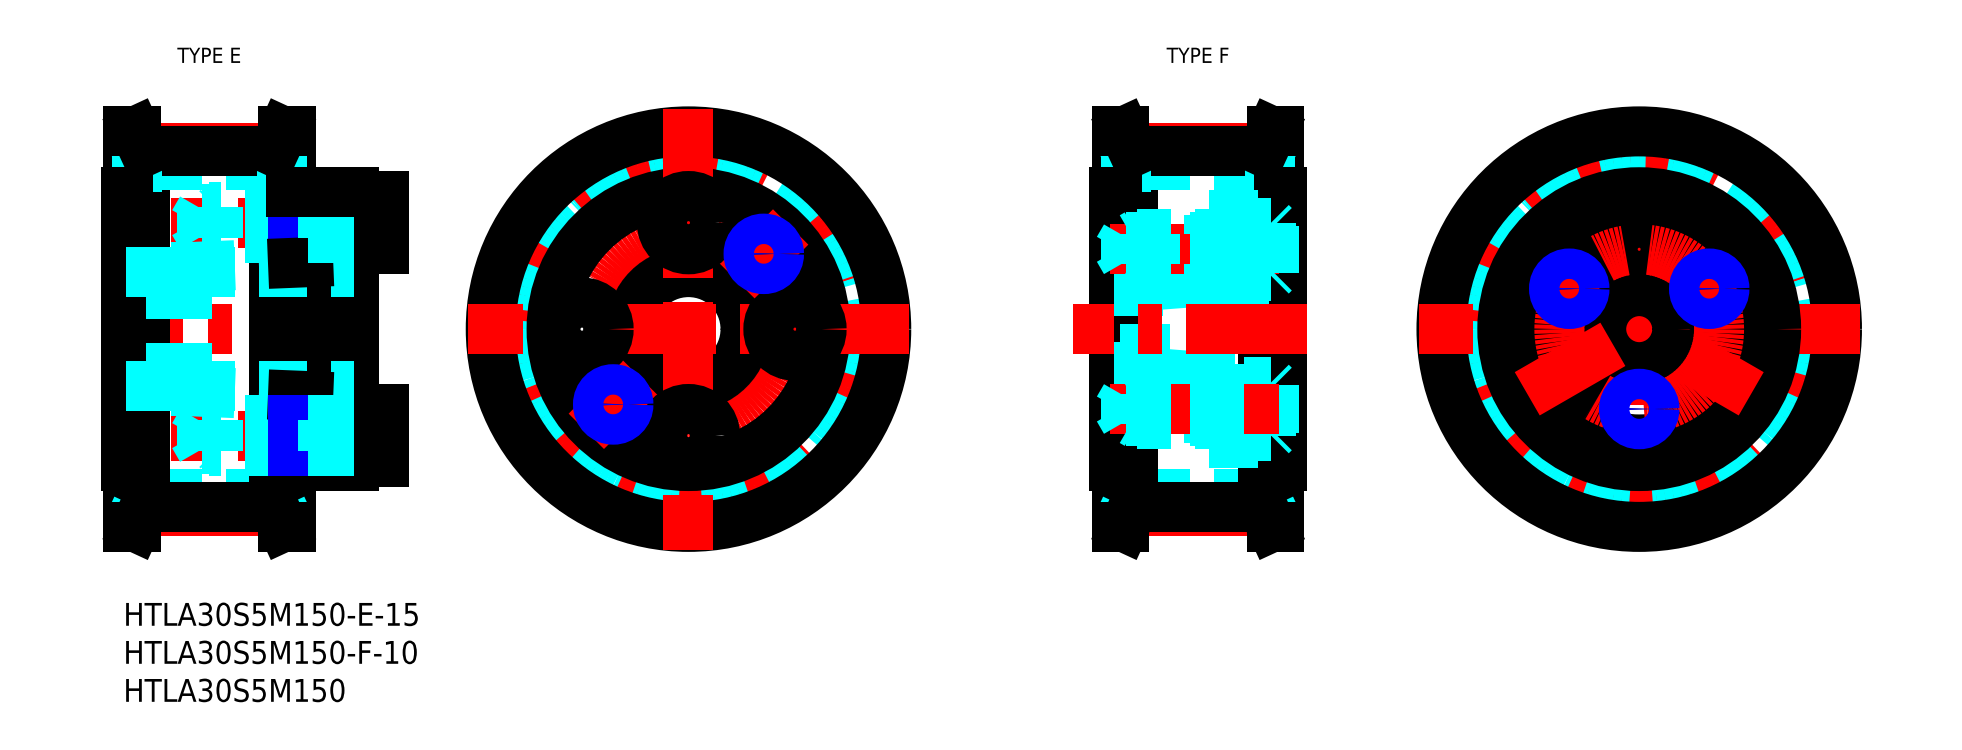
<metadata>
{"format":"dxf","ext":"dxf","renderer":"ezdxf+matplotlib","layout":"modelspace","background":"white","min_lineweight":24,"dpi":150}
</metadata>
<code>
0
SECTION
2
ENTITIES
0
INSERT
8
MSM_CONTINUOUS
2
*U2
10
0
20
0
30
0
0
INSERT
8
MSM_CONTINUOUS
2
*U3
10
0
20
0
30
0
0
INSERT
8
MSM_CONTINUOUS
2
*U5
10
0
20
0
30
0
0
LINE
8
MSM_CENTER
10
33.3
20
36
30
0
11
-2.7
21
36
31
0
0
LINE
8
MSM_CENTER
10
37.3
20
50
30
0
11
6.261
21
50
31
0
0
LINE
8
MSM_CENTER
10
37.3
20
22
30
0
11
6.261
21
22
31
0
0
LINE
8
MSM_CONTINUOUS
10
30.3
20
25.5
30
0
11
34.3
21
25.5
31
0
0
LINE
8
MSM_CONTINUOUS
10
30.3
20
46.5
30
0
11
34.3
21
46.5
31
0
0
LINE
8
MSM_CONTINUOUS
10
30.3
20
53.5
30
0
11
34.3
21
53.5
31
0
0
LINE
8
MSM_CONTINUOUS
10
30.3
20
18.5
30
0
11
34.3
21
18.5
31
0
0
LINE
8
MSM_CONTINUOUS
10
1.6
20
62
30
0
11
1.6
21
10
31
0
0
LINE
8
MSM_CONTINUOUS
10
21
20
62
30
0
11
21
21
10
31
0
0
LINE
8
MSM_CENTER
10
20.02
20
12.12
30
0
11
2.579
21
12.12
31
0
0
LINE
8
MSM_CONTINUOUS
10
30.3
20
18
30
0
11
30.3
21
54
31
0
0
LINE
8
MSM_CONTINUOUS
10
24.3
20
18
30
0
11
24.3
21
54
31
0
0
LINE
8
MSM_CONTINUOUS
10
22.3
20
18
30
0
11
22.3
21
54
31
0
0
LINE
8
MSM_CONTINUOUS
10
0.3
20
18
30
0
11
0.3
21
54
31
0
0
LINE
8
MSM_DASHED
10
19.8
20
14.38
30
0
11
2.8
21
14.38
31
0
0
LINE
8
MSM_CONTINUOUS
10
19.8
20
12.6
30
0
11
2.8
21
12.6
31
0
0
LINE
8
MSM_DASHED
10
1.8
20
12.6
30
0
11
1.8
21
18
31
0
0
LINE
8
MSM_CONTINUOUS
10
2.8
20
12.6
30
0
11
2.8
21
59.4
31
0
0
LINE
8
MSM_CONTINUOUS
10
0.6
20
10
30
0
11
0.6
21
62
31
0
0
LINE
8
MSM_DASHED
10
1.8
20
12.6
30
0
11
0.6
21
10
31
0
0
LINE
8
MSM_CONTINUOUS
10
1.6
20
10
30
0
11
0.6
21
10
31
0
0
LINE
8
MSM_CONTINUOUS
10
2.8
20
12.6
30
0
11
1.6
21
10
31
0
0
LINE
8
MSM_DASHED
10
2.8
20
18
30
0
11
0.6
21
18
31
0
0
LINE
8
MSM_CONTINUOUS
10
0.6
20
18
30
0
11
0.3
21
18
31
0
0
LINE
8
MSM_DASHED
10
20.8
20
12.6
30
0
11
20.8
21
18
31
0
0
LINE
8
MSM_CONTINUOUS
10
19.8
20
12.6
30
0
11
19.8
21
59.4
31
0
0
LINE
8
MSM_CONTINUOUS
10
22
20
10
30
0
11
22
21
62
31
0
0
LINE
8
MSM_DASHED
10
20.8
20
12.6
30
0
11
22
21
10
31
0
0
LINE
8
MSM_CONTINUOUS
10
21
20
10
30
0
11
22
21
10
31
0
0
LINE
8
MSM_CONTINUOUS
10
19.8
20
12.6
30
0
11
21
21
10
31
0
0
LINE
8
MSM_DASHED
10
19.8
20
18
30
0
11
22
21
18
31
0
0
LINE
8
MSM_CONTINUOUS
10
22
20
18
30
0
11
22.3
21
18
31
0
0
LINE
8
MSM_CONTINUOUS
10
24.3
20
18
30
0
11
30.3
21
18
31
0
0
LINE
8
MSM_DASHED
10
8.3
20
28.5
30
0
11
30.3
21
28.5
31
0
0
LINE
8
MSM_DASHED
10
8.3
20
27.85
30
0
11
22.3
21
27.28
31
0
0
LINE
8
MSM_DASHED
10
6.3
20
27.85
30
0
11
6.3
21
44.15
31
0
0
LINE
8
MSM_DASHED
10
8.3
20
27.85
30
0
11
8.3
21
44.15
31
0
0
LINE
8
MSM_DASHED
10
6.3
20
27.85
30
0
11
8.3
21
27.85
31
0
0
LINE
8
MSM_DASHED
10
0.3
20
28.5
30
0
11
6.3
21
28.5
31
0
0
LINE
8
MSM_DASHED
10
22.3
20
20
30
0
11
11.3
21
20
31
0
0
LINE
8
MSM_DASHED
10
22.3
20
20.2
30
0
11
10.3
21
20.2
31
0
0
LINE
8
MSM_DASHED
10
22.3
20
24
30
0
11
11.3
21
24
31
0
0
LINE
8
MSM_DASHED
10
22.3
20
23.8
30
0
11
10.3
21
23.8
31
0
0
LINE
8
MSM_DASHED
10
10.3
20
20.2
30
0
11
10.3
21
23.8
31
0
0
LINE
8
MSM_DASHED
10
11.3
20
20
30
0
11
11.3
21
24
31
0
0
LINE
8
MSM_DASHED
10
10.3
20
20.2
30
0
11
9.261
21
22
31
0
0
LINE
8
MSM_DASHED
10
10.3
20
23.8
30
0
11
9.261
21
22
31
0
0
LINE
8
MSM_DASHED
10
12.5
20
20
30
0
11
12.5
21
24
31
0
0
LINE
8
MSM_DASHED
10
12.3
20
20.2
30
0
11
12.3
21
23.8
31
0
0
LINE
8
MSM_DASHED
10
12.5
20
20
30
0
11
12.3
21
20.2
31
0
0
LINE
8
MSM_DASHED
10
12.5
20
24
30
0
11
12.3
21
23.8
31
0
0
LINE
8
MSM_CONTINUOUS
10
24.3
20
20.2
30
0
11
22.3
21
20.2
31
0
0
LINE
8
MSM_CONTINUOUS
10
24.3
20
23.8
30
0
11
22.3
21
23.8
31
0
0
LINE
8
MSM_CONTINUOUS
10
24.3
20
27.2
30
0
11
22.3
21
27.28
31
0
0
LINE
8
MSM_NARROW
10
24.3
20
24
30
0
11
22.3
21
24
31
0
0
LINE
8
MSM_NARROW
10
24.3
20
20
30
0
11
22.3
21
20
31
0
0
LINE
8
MSM_DASHED
10
30.3
20
20
30
0
11
24.3
21
20
31
0
0
LINE
8
MSM_DASHED
10
30.3
20
24
30
0
11
24.3
21
24
31
0
0
LINE
8
MSM_DASHED
10
26.3
20
20
30
0
11
26.3
21
24
31
0
0
LINE
8
MSM_DASHED
10
24.3
20
20.2
30
0
11
26.3
21
20.2
31
0
0
LINE
8
MSM_DASHED
10
24.3
20
23.8
30
0
11
26.3
21
23.8
31
0
0
LINE
8
MSM_CENTER
10
20.02
20
59.88
30
0
11
2.579
21
59.88
31
0
0
LINE
8
MSM_DASHED
10
19.8
20
57.62
30
0
11
2.8
21
57.62
31
0
0
LINE
8
MSM_DASHED
10
8.3
20
44.15
30
0
11
22.3
21
44.72
31
0
0
LINE
8
MSM_DASHED
10
8.3
20
43.5
30
0
11
30.3
21
43.5
31
0
0
LINE
8
MSM_CONTINUOUS
10
19.8
20
59.4
30
0
11
2.8
21
59.4
31
0
0
LINE
8
MSM_DASHED
10
6.3
20
44.15
30
0
11
8.3
21
44.15
31
0
0
LINE
8
MSM_DASHED
10
0.3
20
43.5
30
0
11
6.3
21
43.5
31
0
0
LINE
8
MSM_DASHED
10
22.3
20
52
30
0
11
11.3
21
52
31
0
0
LINE
8
MSM_DASHED
10
22.3
20
48
30
0
11
11.3
21
48
31
0
0
LINE
8
MSM_DASHED
10
22.3
20
51.8
30
0
11
10.3
21
51.8
31
0
0
LINE
8
MSM_DASHED
10
22.3
20
48.2
30
0
11
10.3
21
48.2
31
0
0
LINE
8
MSM_DASHED
10
10.3
20
51.8
30
0
11
9.261
21
50
31
0
0
LINE
8
MSM_DASHED
10
11.3
20
48
30
0
11
11.3
21
52
31
0
0
LINE
8
MSM_DASHED
10
10.3
20
48.2
30
0
11
9.261
21
50
31
0
0
LINE
8
MSM_DASHED
10
10.3
20
51.8
30
0
11
10.3
21
48.2
31
0
0
LINE
8
MSM_DASHED
10
12.5
20
52
30
0
11
12.3
21
51.8
31
0
0
LINE
8
MSM_DASHED
10
12.5
20
48
30
0
11
12.3
21
48.2
31
0
0
LINE
8
MSM_DASHED
10
12.5
20
48
30
0
11
12.5
21
52
31
0
0
LINE
8
MSM_DASHED
10
12.3
20
48.2
30
0
11
12.3
21
51.8
31
0
0
LINE
8
MSM_DASHED
10
1.8
20
59.4
30
0
11
1.8
21
54
31
0
0
LINE
8
MSM_DASHED
10
2.8
20
54
30
0
11
0.6
21
54
31
0
0
LINE
8
MSM_CONTINUOUS
10
0.6
20
54
30
0
11
0.3
21
54
31
0
0
LINE
8
MSM_DASHED
10
1.8
20
59.4
30
0
11
0.6
21
62
31
0
0
LINE
8
MSM_CONTINUOUS
10
1.6
20
62
30
0
11
0.6
21
62
31
0
0
LINE
8
MSM_CONTINUOUS
10
2.8
20
59.4
30
0
11
1.6
21
62
31
0
0
LINE
8
MSM_CONTINUOUS
10
24.3
20
51.8
30
0
11
22.3
21
51.8
31
0
0
LINE
8
MSM_CONTINUOUS
10
24.3
20
48.2
30
0
11
22.3
21
48.2
31
0
0
LINE
8
MSM_NARROW
10
24.3
20
48
30
0
11
22.3
21
48
31
0
0
LINE
8
MSM_NARROW
10
24.3
20
52
30
0
11
22.3
21
52
31
0
0
LINE
8
MSM_CONTINUOUS
10
24.3
20
44.8
30
0
11
22.3
21
44.72
31
0
0
LINE
8
MSM_DASHED
10
30.3
20
52
30
0
11
24.3
21
52
31
0
0
LINE
8
MSM_DASHED
10
30.3
20
48
30
0
11
24.3
21
48
31
0
0
LINE
8
MSM_DASHED
10
24.3
20
51.8
30
0
11
26.3
21
51.8
31
0
0
LINE
8
MSM_DASHED
10
26.3
20
48
30
0
11
26.3
21
52
31
0
0
LINE
8
MSM_DASHED
10
24.3
20
48.2
30
0
11
26.3
21
48.2
31
0
0
LINE
8
MSM_DASHED
10
20.8
20
59.4
30
0
11
20.8
21
54
31
0
0
LINE
8
MSM_DASHED
10
19.8
20
54
30
0
11
22
21
54
31
0
0
LINE
8
MSM_CONTINUOUS
10
22
20
54
30
0
11
22.3
21
54
31
0
0
LINE
8
MSM_DASHED
10
20.8
20
59.4
30
0
11
22
21
62
31
0
0
LINE
8
MSM_CONTINUOUS
10
21
20
62
30
0
11
22
21
62
31
0
0
LINE
8
MSM_CONTINUOUS
10
19.8
20
59.4
30
0
11
21
21
62
31
0
0
LINE
8
MSM_CONTINUOUS
10
24.3
20
54
30
0
11
30.3
21
54
31
0
0
CIRCLE
8
MSM_DASHED
10
74.3
20
36
30
0
40
21.62
0
CIRCLE
8
MSM_CENTER
10
74.3
20
36
30
0
40
23.88
0
CIRCLE
8
MSM_CENTER
10
74.3
20
36
30
0
40
14
0
CIRCLE
8
MSM_DASHED
10
74.3
20
36
30
0
40
23.39
0
CIRCLE
8
MSM_CONTINUOUS
10
74.3
20
36
30
0
40
7.5
0
CIRCLE
8
MSM_CONTINUOUS
10
74.3
20
36
30
0
40
18
0
CIRCLE
8
MSM_CONTINUOUS
10
74.3
20
36
30
0
40
26
0
LINE
8
MSM_CENTER
10
103.3
20
36
30
0
11
45.3
21
36
31
0
0
LINE
8
MSM_CENTER
10
60.86
20
22.56
30
0
11
67.94
21
29.64
31
0
0
LINE
8
MSM_CONTINUOUS
10
34.3
20
18.5
30
0
11
34.3
21
25.5
31
0
0
CIRCLE
8
MSM_CONTINUOUS
10
60.3
20
36
30
0
40
3.5
0
LINE
8
MSM_CENTER
10
74.3
20
65
30
0
11
74.3
21
7
31
0
0
CIRCLE
8
MSM_CONTINUOUS
10
74.3
20
22
30
0
40
3.5
0
CIRCLE
8
MSM_CONTINUOUS
10
88.3
20
36
30
0
40
3.5
0
LINE
8
MSM_CONTINUOUS
10
34.3
20
46.5
30
0
11
34.3
21
53.5
31
0
0
LINE
8
MSM_CENTER
10
80.66
20
42.36
30
0
11
87.74
21
49.44
31
0
0
CIRCLE
8
MSM_CONTINUOUS
10
74.3
20
50
30
0
40
3.5
0
LINE
8
MSM_CONTINUOUS
10
130.3
20
54
30
0
11
130.3
21
18
31
0
0
LINE
8
MSM_CONTINUOUS
10
131.6
20
62
30
0
11
131.6
21
10
31
0
0
LINE
8
MSM_CONTINUOUS
10
151
20
62
30
0
11
151
21
10
31
0
0
LINE
8
MSM_CENTER
10
150
20
12.12
30
0
11
132.6
21
12.12
31
0
0
LINE
8
MSM_DASHED
10
149.8
20
14.38
30
0
11
132.8
21
14.38
31
0
0
LINE
8
MSM_CONTINUOUS
10
149.8
20
12.6
30
0
11
132.8
21
12.6
31
0
0
LINE
8
MSM_DASHED
10
131.8
20
12.6
30
0
11
131.8
21
18
31
0
0
LINE
8
MSM_CONTINUOUS
10
132.8
20
12.6
30
0
11
132.8
21
59.4
31
0
0
LINE
8
MSM_CONTINUOUS
10
130.6
20
10
30
0
11
130.6
21
62
31
0
0
LINE
8
MSM_DASHED
10
131.8
20
12.6
30
0
11
130.6
21
10
31
0
0
LINE
8
MSM_CONTINUOUS
10
131.6
20
10
30
0
11
130.6
21
10
31
0
0
LINE
8
MSM_CONTINUOUS
10
132.8
20
12.6
30
0
11
131.6
21
10
31
0
0
LINE
8
MSM_DASHED
10
132.8
20
18
30
0
11
130.6
21
18
31
0
0
LINE
8
MSM_CONTINUOUS
10
130.6
20
18
30
0
11
130.3
21
18
31
0
0
LINE
8
MSM_DASHED
10
150.8
20
12.6
30
0
11
150.8
21
18
31
0
0
LINE
8
MSM_CONTINUOUS
10
149.8
20
12.6
30
0
11
149.8
21
59.4
31
0
0
LINE
8
MSM_CONTINUOUS
10
152
20
10
30
0
11
152
21
62
31
0
0
LINE
8
MSM_DASHED
10
150.8
20
12.6
30
0
11
152
21
10
31
0
0
LINE
8
MSM_CONTINUOUS
10
151
20
10
30
0
11
152
21
10
31
0
0
LINE
8
MSM_CONTINUOUS
10
149.8
20
12.6
30
0
11
151
21
10
31
0
0
LINE
8
MSM_DASHED
10
149.8
20
18
30
0
11
152
21
18
31
0
0
LINE
8
MSM_CONTINUOUS
10
152
20
18
30
0
11
152.3
21
18
31
0
0
LINE
8
MSM_CENTER
10
150
20
59.88
30
0
11
132.6
21
59.88
31
0
0
LINE
8
MSM_DASHED
10
149.8
20
57.62
30
0
11
132.8
21
57.62
31
0
0
LINE
8
MSM_CONTINUOUS
10
149.8
20
59.4
30
0
11
132.8
21
59.4
31
0
0
LINE
8
MSM_DASHED
10
131.8
20
59.4
30
0
11
131.8
21
54
31
0
0
LINE
8
MSM_DASHED
10
132.8
20
54
30
0
11
130.6
21
54
31
0
0
LINE
8
MSM_CONTINUOUS
10
130.6
20
54
30
0
11
130.3
21
54
31
0
0
LINE
8
MSM_DASHED
10
131.8
20
59.4
30
0
11
130.6
21
62
31
0
0
LINE
8
MSM_CONTINUOUS
10
131.6
20
62
30
0
11
130.6
21
62
31
0
0
LINE
8
MSM_CONTINUOUS
10
132.8
20
59.4
30
0
11
131.6
21
62
31
0
0
LINE
8
MSM_CONTINUOUS
10
152.3
20
54
30
0
11
152.3
21
18
31
0
0
LINE
8
MSM_DASHED
10
150.8
20
59.4
30
0
11
150.8
21
54
31
0
0
LINE
8
MSM_DASHED
10
149.8
20
54
30
0
11
152
21
54
31
0
0
LINE
8
MSM_CONTINUOUS
10
152
20
54
30
0
11
152.3
21
54
31
0
0
LINE
8
MSM_DASHED
10
150.8
20
59.4
30
0
11
152
21
62
31
0
0
LINE
8
MSM_CONTINUOUS
10
151
20
62
30
0
11
152
21
62
31
0
0
LINE
8
MSM_CONTINUOUS
10
149.8
20
59.4
30
0
11
151
21
62
31
0
0
CIRCLE
8
MSM_DASHED
10
199.3
20
36
30
0
40
21.62
0
CIRCLE
8
MSM_CENTER
10
199.3
20
36
30
0
40
23.88
0
LINE
8
MSM_CENTER
10
199.3
20
7
30
0
11
199.3
21
65
31
0
0
CIRCLE
8
MSM_DASHED
10
199.3
20
36
30
0
40
23.39
0
CIRCLE
8
MSM_CONTINUOUS
10
199.3
20
36
30
0
40
26
0
LINE
8
MSM_CENTER
10
228.3
20
36
30
0
11
170.3
21
36
31
0
0
CIRCLE
8
MSM_CONTINUOUS
10
199.3
20
36
30
0
40
18
0
CIRCLE
8
MSM_CONTINUOUS
10
199.3
20
36
30
0
40
15
0
CIRCLE
8
MSM_CONTINUOUS
10
199.3
20
36
30
0
40
14.5
0
CIRCLE
8
MSM_CONTINUOUS
10
208.4
20
30.75
30
0
40
3.5
0
LINE
8
MSM_CENTER
10
214
20
27.5
30
0
11
202.8
21
34
31
0
0
CIRCLE
8
MSM_CONTINUOUS
10
199.3
20
46.5
30
0
40
3.5
0
CIRCLE
8
MSM_CONTINUOUS
10
199.3
20
36
30
0
40
5
0
CIRCLE
8
MSM_CONTINUOUS
10
190.2
20
30.75
30
0
40
3.5
0
LINE
8
MSM_CENTER
10
184.6
20
27.5
30
0
11
195.8
21
34
31
0
0
CIRCLE
8
MSM_CENTER
10
199.3
20
36
30
0
40
10.5
0
LINE
8
MSM_CENTER
10
205.8
20
39.75
30
0
11
211.2
21
42.87
31
0
0
LINE
8
MSM_CENTER
10
192.8
20
39.75
30
0
11
187.4
21
42.88
31
0
0
LINE
8
MSM_DASHED
10
130.3
20
41
30
0
11
147.3
21
41
31
0
0
LINE
8
MSM_DASHED
10
130.3
20
31
30
0
11
147.3
21
31
31
0
0
LINE
8
MSM_DASHED
10
134.3
20
41.69
30
0
11
143.3
21
42.38
31
0
0
LINE
8
MSM_CENTER
10
152
20
46.5
30
0
11
128.8
21
46.5
31
0
0
LINE
8
MSM_DASHED
10
147.3
20
50.5
30
0
11
143.3
21
50.5
31
0
0
LINE
8
MSM_DASHED
10
147.3
20
50.5
30
0
11
147.3
21
21.5
31
0
0
LINE
8
MSM_DASHED
10
143.3
20
50.5
30
0
11
143.3
21
48.5
31
0
0
LINE
8
MSM_DASHED
10
143.3
20
44.5
30
0
11
143.3
21
41
31
0
0
LINE
8
MSM_DASHED
10
143.3
20
31
30
0
11
143.3
21
27.5
31
0
0
LINE
8
MSM_DASHED
10
143.3
20
23.5
30
0
11
143.3
21
21.5
31
0
0
LINE
8
MSM_DASHED
10
151.3
20
49.6
30
0
11
151.3
21
43.4
31
0
0
LINE
8
MSM_DASHED
10
150.9
20
50
30
0
11
150.9
21
43
31
0
0
LINE
8
MSM_DASHED
10
146.6
20
48.5
30
0
11
146.6
21
44.5
31
0
0
LINE
8
MSM_DASHED
10
150.9
20
43
30
0
11
147.3
21
43
31
0
0
LINE
8
MSM_DASHED
10
150.9
20
43
30
0
11
151.3
21
43.4
31
0
0
LINE
8
MSM_DASHED
10
146.6
20
44.88
30
0
11
147.3
21
44.5
31
0
0
LINE
8
MSM_DASHED
10
150.9
20
50
30
0
11
147.3
21
50
31
0
0
LINE
8
MSM_DASHED
10
150.9
20
50
30
0
11
151.3
21
49.6
31
0
0
LINE
8
MSM_DASHED
10
146.6
20
48.12
30
0
11
147.3
21
48.5
31
0
0
LINE
8
MSM_DASHED
10
147.3
20
48.7
30
0
11
143.3
21
48.7
31
0
0
LINE
8
MSM_DASHED
10
147.3
20
44.3
30
0
11
143.3
21
44.3
31
0
0
LINE
8
MSM_DASHED
10
134.3
20
30.31
30
0
11
143.3
21
29.62
31
0
0
LINE
8
MSM_DASHED
10
134.3
20
30.31
30
0
11
134.3
21
41.69
31
0
0
LINE
8
MSM_DASHED
10
147.3
20
21.5
30
0
11
143.3
21
21.5
31
0
0
LINE
8
MSM_DASHED
10
151.3
20
22.4
30
0
11
151.3
21
28.6
31
0
0
LINE
8
MSM_DASHED
10
150.9
20
22
30
0
11
150.9
21
29
31
0
0
LINE
8
MSM_DASHED
10
146.6
20
23.5
30
0
11
146.6
21
27.5
31
0
0
LINE
8
MSM_DASHED
10
150.9
20
29
30
0
11
147.3
21
29
31
0
0
LINE
8
MSM_DASHED
10
150.9
20
29
30
0
11
151.3
21
28.6
31
0
0
LINE
8
MSM_DASHED
10
146.6
20
27.12
30
0
11
147.3
21
27.5
31
0
0
LINE
8
MSM_DASHED
10
150.9
20
22
30
0
11
147.3
21
22
31
0
0
LINE
8
MSM_DASHED
10
150.9
20
22
30
0
11
151.3
21
22.4
31
0
0
LINE
8
MSM_DASHED
10
146.6
20
23.88
30
0
11
147.3
21
23.5
31
0
0
LINE
8
MSM_DASHED
10
147.3
20
23.3
30
0
11
143.3
21
23.3
31
0
0
LINE
8
MSM_DASHED
10
147.3
20
27.7
30
0
11
143.3
21
27.7
31
0
0
LINE
8
MSM_DASHED
10
142.8
20
51
30
0
11
152.3
21
51
31
0
0
LINE
8
MSM_DASHED
10
142.8
20
48.5
30
0
11
142.8
21
51
31
0
0
LINE
8
MSM_DASHED
10
142.8
20
42.34
30
0
11
142.8
21
44.5
31
0
0
LINE
8
MSM_DASHED
10
142.8
20
21
30
0
11
152.3
21
21
31
0
0
LINE
8
MSM_DASHED
10
142.8
20
23.5
30
0
11
142.8
21
21
31
0
0
LINE
8
MSM_DASHED
10
142.8
20
29.66
30
0
11
142.8
21
27.5
31
0
0
LINE
8
MSM_DASHED
10
131.8
20
48.12
30
0
11
131.8
21
44.88
31
0
0
LINE
8
MSM_DASHED
10
133.3
20
44.5
30
0
11
133.3
21
48.5
31
0
0
LINE
8
MSM_DASHED
10
131.8
20
48.12
30
0
11
130.8
21
46.5
31
0
0
LINE
8
MSM_DASHED
10
146.6
20
48.12
30
0
11
131.8
21
48.12
31
0
0
LINE
8
MSM_DASHED
10
147.3
20
44.5
30
0
11
133.3
21
44.5
31
0
0
LINE
8
MSM_DASHED
10
147.3
20
48.5
30
0
11
133.3
21
48.5
31
0
0
LINE
8
MSM_DASHED
10
135.3
20
48.12
30
0
11
135.3
21
44.88
31
0
0
LINE
8
MSM_DASHED
10
135.7
20
48.5
30
0
11
135.7
21
44.5
31
0
0
LINE
8
MSM_DASHED
10
135.7
20
44.5
30
0
11
135.3
21
44.88
31
0
0
LINE
8
MSM_DASHED
10
135.3
20
48.12
30
0
11
135.7
21
48.5
31
0
0
LINE
8
MSM_DASHED
10
133.3
20
48.5
30
0
11
132.6
21
48.12
31
0
0
LINE
8
MSM_DASHED
10
131.8
20
44.88
30
0
11
130.8
21
46.5
31
0
0
LINE
8
MSM_DASHED
10
146.6
20
44.88
30
0
11
131.8
21
44.88
31
0
0
LINE
8
MSM_DASHED
10
133.3
20
44.5
30
0
11
132.6
21
44.88
31
0
0
LINE
8
MSM_DASHED
10
135.3
20
23.88
30
0
11
135.3
21
27.12
31
0
0
LINE
8
MSM_DASHED
10
135.7
20
23.5
30
0
11
135.7
21
27.5
31
0
0
LINE
8
MSM_DASHED
10
135.7
20
27.5
30
0
11
135.3
21
27.12
31
0
0
LINE
8
MSM_DASHED
10
135.3
20
23.88
30
0
11
135.7
21
23.5
31
0
0
LINE
8
MSM_CENTER
10
152
20
25.5
30
0
11
128.8
21
25.5
31
0
0
LINE
8
MSM_DASHED
10
131.8
20
23.88
30
0
11
131.8
21
27.12
31
0
0
LINE
8
MSM_DASHED
10
133.3
20
23.5
30
0
11
133.3
21
27.5
31
0
0
LINE
8
MSM_DASHED
10
131.8
20
23.88
30
0
11
130.8
21
25.5
31
0
0
LINE
8
MSM_DASHED
10
146.6
20
23.88
30
0
11
131.8
21
23.88
31
0
0
LINE
8
MSM_DASHED
10
147.3
20
27.5
30
0
11
133.3
21
27.5
31
0
0
LINE
8
MSM_DASHED
10
147.3
20
23.5
30
0
11
133.3
21
23.5
31
0
0
LINE
8
MSM_DASHED
10
133.3
20
23.5
30
0
11
132.6
21
23.88
31
0
0
LINE
8
MSM_DASHED
10
131.8
20
27.12
30
0
11
130.8
21
25.5
31
0
0
LINE
8
MSM_DASHED
10
146.6
20
27.12
30
0
11
131.8
21
27.12
31
0
0
LINE
8
MSM_DASHED
10
133.3
20
27.5
30
0
11
132.6
21
27.12
31
0
0
LINE
8
MSM_CENTER
10
155.6
20
36
30
0
11
124.8
21
36
31
0
0
TEXT
8
MSM_PART_NUMBER
10
5.633
20
71
30
0
40
2
1
TYPE E
7
MISUMI
72
     1
11
11.3
21
72
31
0
73
     2
0
TEXT
8
MSM_PART_NUMBER
10
135.6
20
71
30
0
40
2
1
TYPE F
7
MISUMI
72
     1
11
141.3
21
72
31
0
73
     2
0
CIRCLE
8
MSM_CONTINUOUS
10
64.4
20
26.1
30
0
40
1.621
0
CIRCLE
8
MSM_NARROW
10
64.4
20
26.1
30
0
40
2
0
CIRCLE
8
MSM_CONTINUOUS
10
84.2
20
45.9
30
0
40
1.621
0
CIRCLE
8
MSM_NARROW
10
84.2
20
45.9
30
0
40
2
0
CIRCLE
8
MSM_CONTINUOUS
10
199.3
20
25.5
30
0
40
1.621
0
CIRCLE
8
MSM_NARROW
10
199.3
20
25.5
30
0
40
2
0
CIRCLE
8
MSM_CONTINUOUS
10
190.1
20
41.31
30
0
40
1.621
0
CIRCLE
8
MSM_NARROW
10
190.1
20
41.31
30
0
40
2
0
CIRCLE
8
MSM_CONTINUOUS
10
208.5
20
41.31
30
0
40
1.621
0
CIRCLE
8
MSM_NARROW
10
208.5
20
41.31
30
0
40
2
0
ENDSEC
0
EOF

</code>
